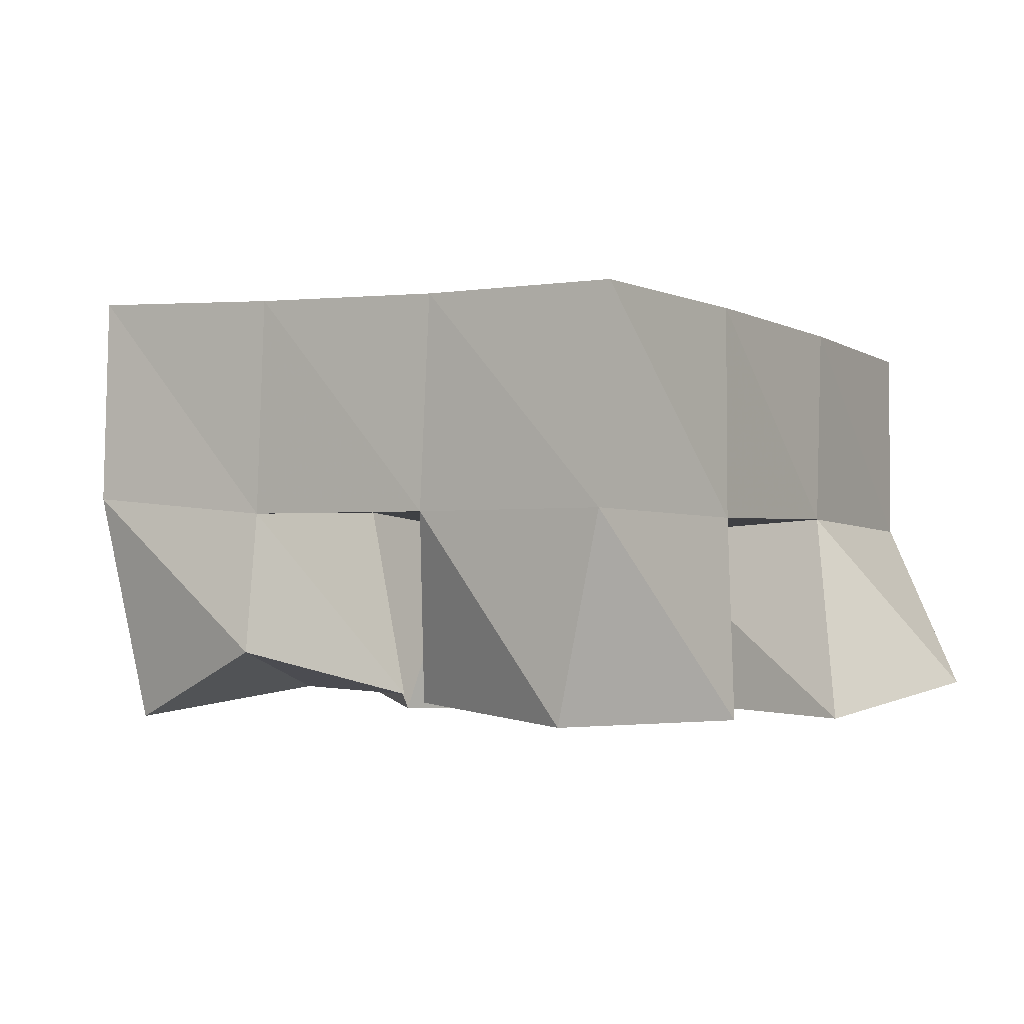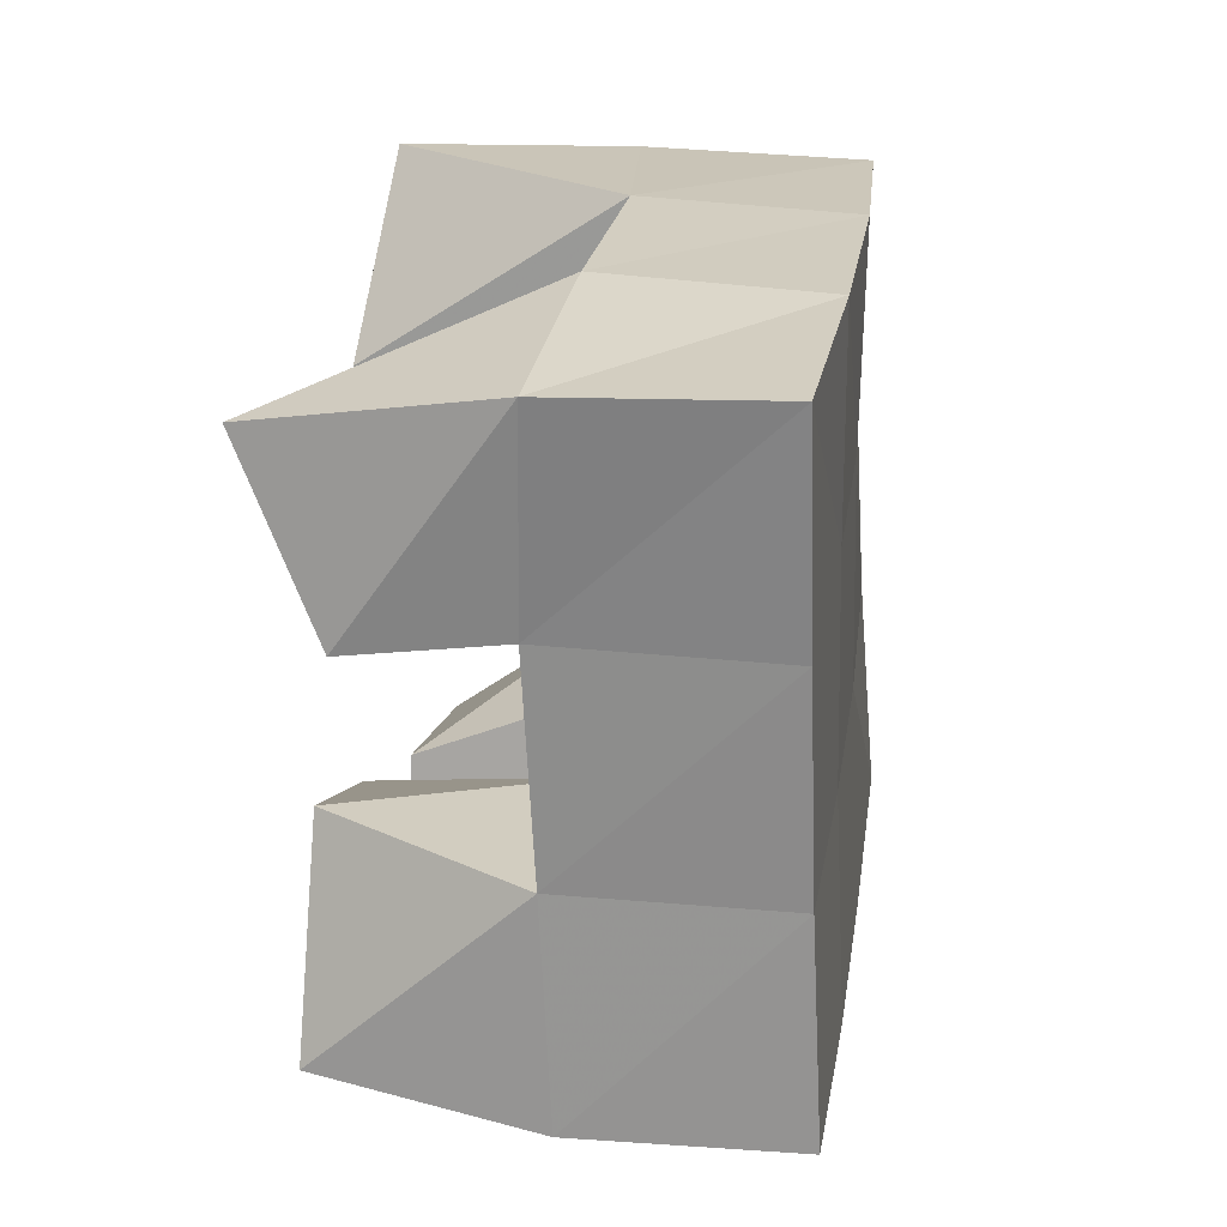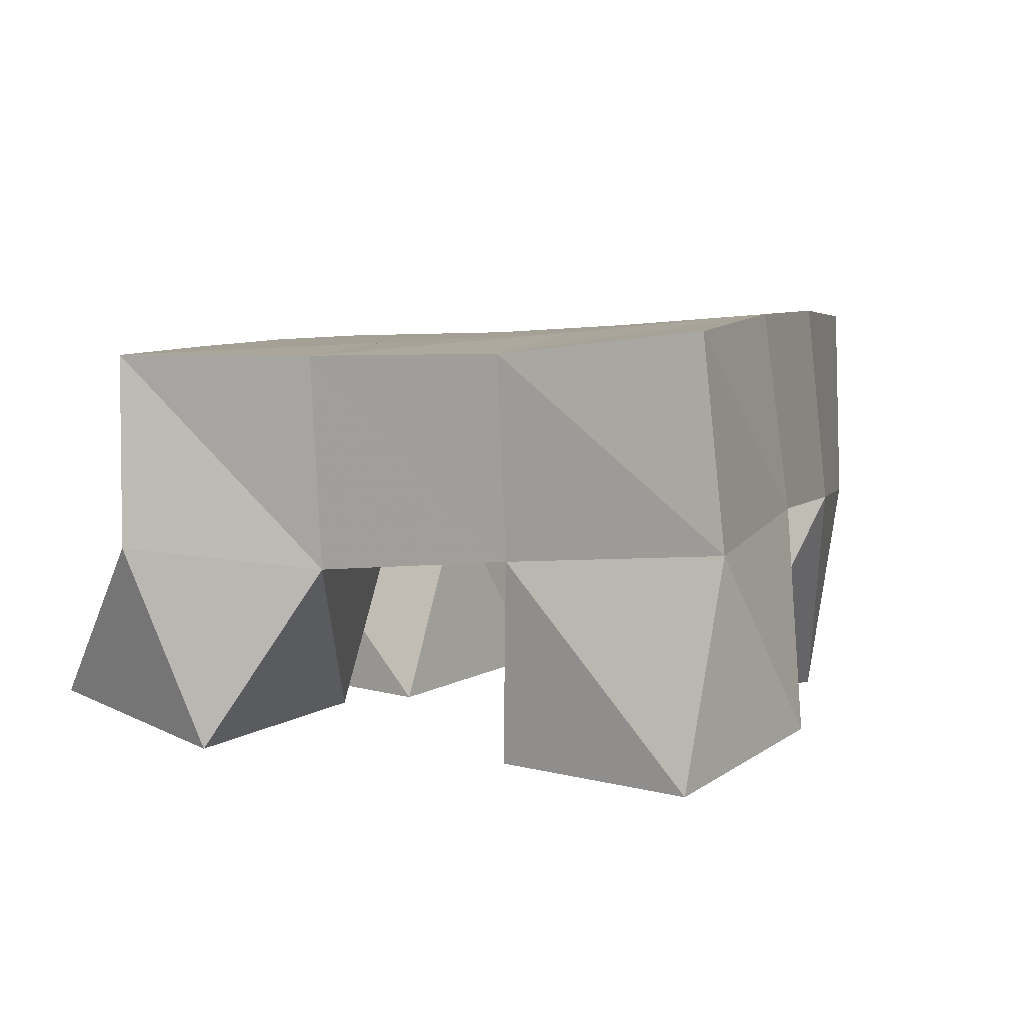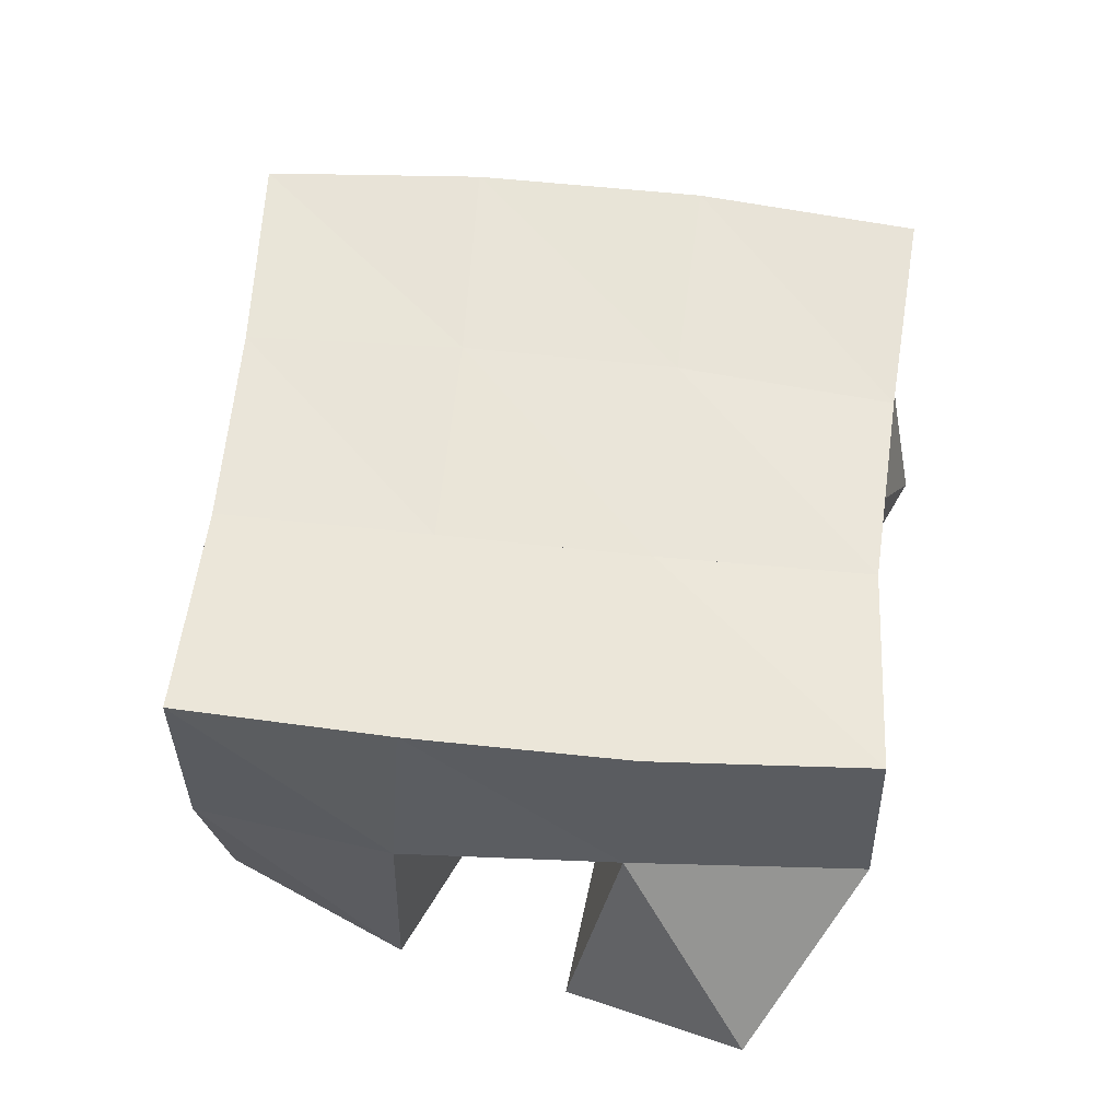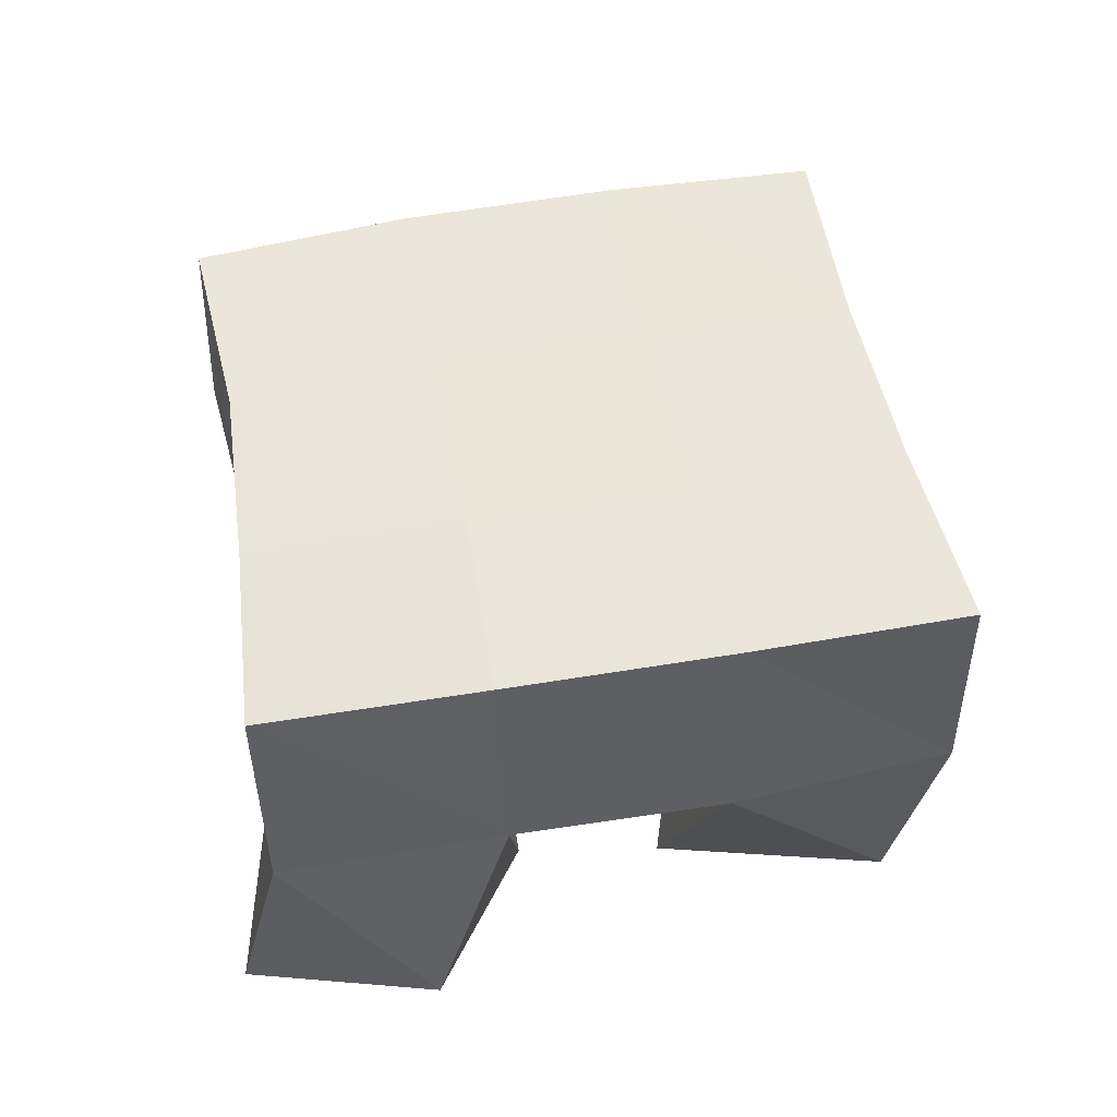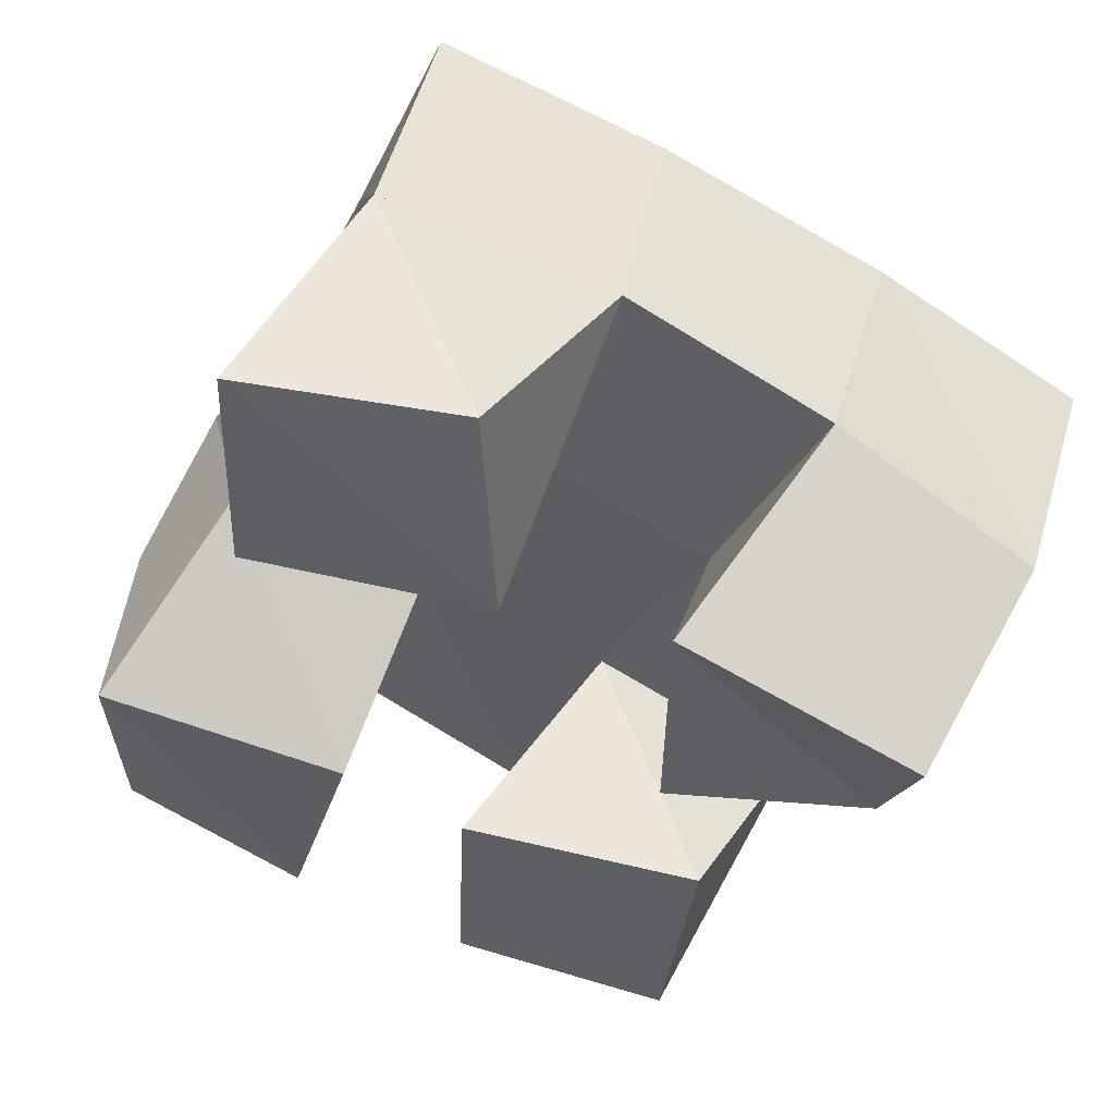
<metadata>
{"format":"obj","ext":"obj","renderer":"f3d","projection":"perspective","resolution":1024,"background":"white","views":[{"elev":-3.2,"azim":149.2,"up":"+Y"},{"elev":-2.5,"azim":100.1,"up":"+Z"},{"elev":5.4,"azim":-45.6,"up":"+Y"},{"elev":55.9,"azim":-148.5,"up":"+Y"},{"elev":51.3,"azim":15.6,"up":"+Y"},{"elev":52.4,"azim":16.7,"up":"+Z"}]}
</metadata>
<code>
v 1.122 0.1084 0.06859
v 1.113 0.1486 0.105
v 1.167 0.1 0.06296
v 1.16 0.1495 0.07719
v 1.125 0.1 0.1204
v 1.142 0.1442 0.1442
v 1.18 0.1028 0.1092
v 1.184 0.147 0.1226
v 1.251 0.1056 0.129
v 1.248 0.1523 0.1508
v 1.295 0.1162 0.1268
v 1.291 0.1497 0.129
v 1.251 0.1067 0.1823
v 1.271 0.1569 0.1973
v 1.304 0.1 0.1673
v 1.315 0.1546 0.1693
v 1.163 0.1 0.1845
v 1.161 0.1481 0.1877
v 1.218 0.1 0.1879
v 1.208 0.1499 0.175
v 1.165 0.1001 0.2382
v 1.177 0.1522 0.2389
v 1.212 0.1081 0.234
v 1.226 0.1582 0.2193
v 1.206 0.1007 0.05117
v 1.206 0.1476 0.053
v 1.254 0.1 0.05031
v 1.251 0.148 0.0385
v 1.208 0.1 0.1041
v 1.225 0.151 0.1051
v 1.261 0.1044 0.1001
v 1.27 0.1488 0.08465
v 1.114 0.1952 0.1039
v 1.158 0.1962 0.07817
v 1.138 0.1953 0.1461
v 1.181 0.1975 0.1233
v 1.156 0.1962 0.1896
v 1.202 0.2003 0.1696
v 1.175 0.2015 0.2348
v 1.222 0.2049 0.2147
v 1.204 0.1972 0.05606
v 1.225 0.1986 0.1025
v 1.247 0.2017 0.148
v 1.27 0.2055 0.1918
v 1.25 0.1976 0.03627
v 1.27 0.1988 0.08147
v 1.291 0.201 0.1248
v 1.315 0.2037 0.1676
f 1 2 4
f 3 1 4
f 2 6 8
f 4 2 8
f 6 5 7
f 8 6 7
f 5 1 3
f 7 5 3
f 8 7 3
f 4 8 3
f 2 1 5
f 6 2 5
f 9 10 12
f 11 9 12
f 10 14 16
f 12 10 16
f 14 13 15
f 16 14 15
f 13 9 11
f 15 13 11
f 16 15 11
f 12 16 11
f 10 9 13
f 14 10 13
f 17 18 20
f 19 17 20
f 18 22 24
f 20 18 24
f 22 21 23
f 24 22 23
f 21 17 19
f 23 21 19
f 24 23 19
f 20 24 19
f 18 17 21
f 22 18 21
f 25 26 28
f 27 25 28
f 26 30 32
f 28 26 32
f 30 29 31
f 32 30 31
f 29 25 27
f 31 29 27
f 32 31 27
f 28 32 27
f 26 25 29
f 30 26 29
f 2 33 34
f 4 2 34
f 33 35 36
f 34 33 36
f 35 6 8
f 36 35 8
f 6 2 4
f 8 6 4
f 36 8 4
f 34 36 4
f 33 2 6
f 35 33 6
f 6 35 36
f 8 6 36
f 35 37 38
f 36 35 38
f 37 18 20
f 38 37 20
f 18 6 8
f 20 18 8
f 38 20 8
f 36 38 8
f 35 6 18
f 37 35 18
f 18 37 38
f 20 18 38
f 37 39 40
f 38 37 40
f 39 22 24
f 40 39 24
f 22 18 20
f 24 22 20
f 40 24 20
f 38 40 20
f 37 18 22
f 39 37 22
f 4 34 41
f 26 4 41
f 34 36 42
f 41 34 42
f 36 8 30
f 42 36 30
f 8 4 26
f 30 8 26
f 42 30 26
f 41 42 26
f 34 4 8
f 36 34 8
f 8 36 42
f 30 8 42
f 36 38 43
f 42 36 43
f 38 20 10
f 43 38 10
f 20 8 30
f 10 20 30
f 43 10 30
f 42 43 30
f 36 8 20
f 38 36 20
f 20 38 43
f 10 20 43
f 38 40 44
f 43 38 44
f 40 24 14
f 44 40 14
f 24 20 10
f 14 24 10
f 44 14 10
f 43 44 10
f 38 20 24
f 40 38 24
f 26 41 45
f 28 26 45
f 41 42 46
f 45 41 46
f 42 30 32
f 46 42 32
f 30 26 28
f 32 30 28
f 46 32 28
f 45 46 28
f 41 26 30
f 42 41 30
f 30 42 46
f 32 30 46
f 42 43 47
f 46 42 47
f 43 10 12
f 47 43 12
f 10 30 32
f 12 10 32
f 47 12 32
f 46 47 32
f 42 30 10
f 43 42 10
f 10 43 47
f 12 10 47
f 43 44 48
f 47 43 48
f 44 14 16
f 48 44 16
f 14 10 12
f 16 14 12
f 48 16 12
f 47 48 12
f 43 10 14
f 44 43 14

</code>
